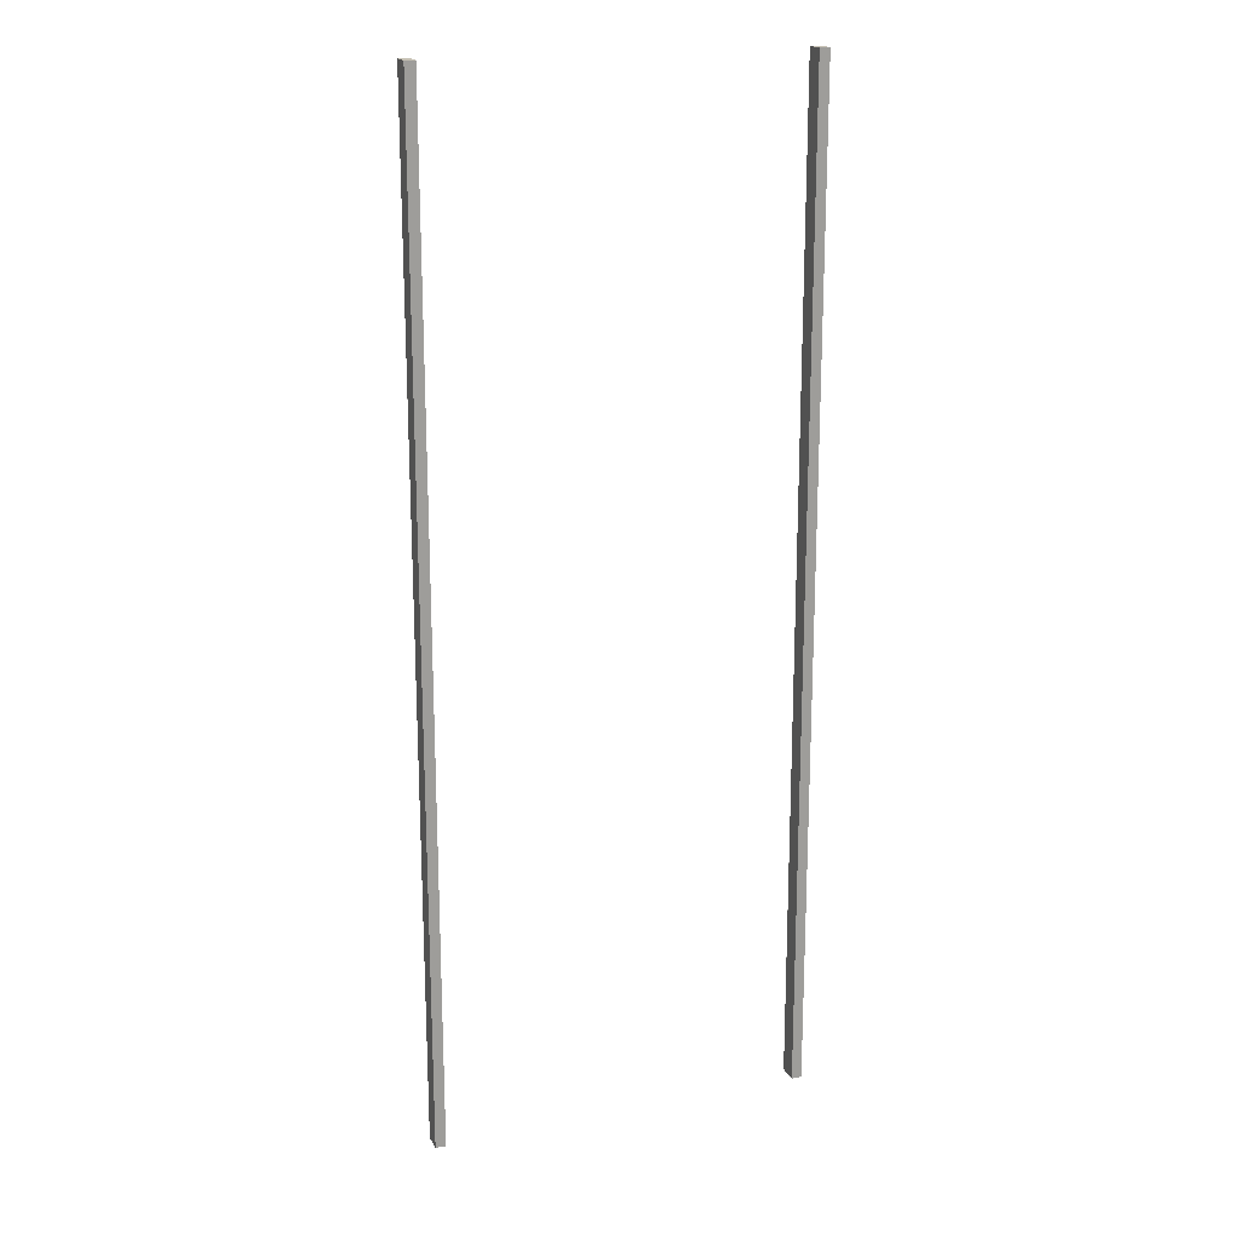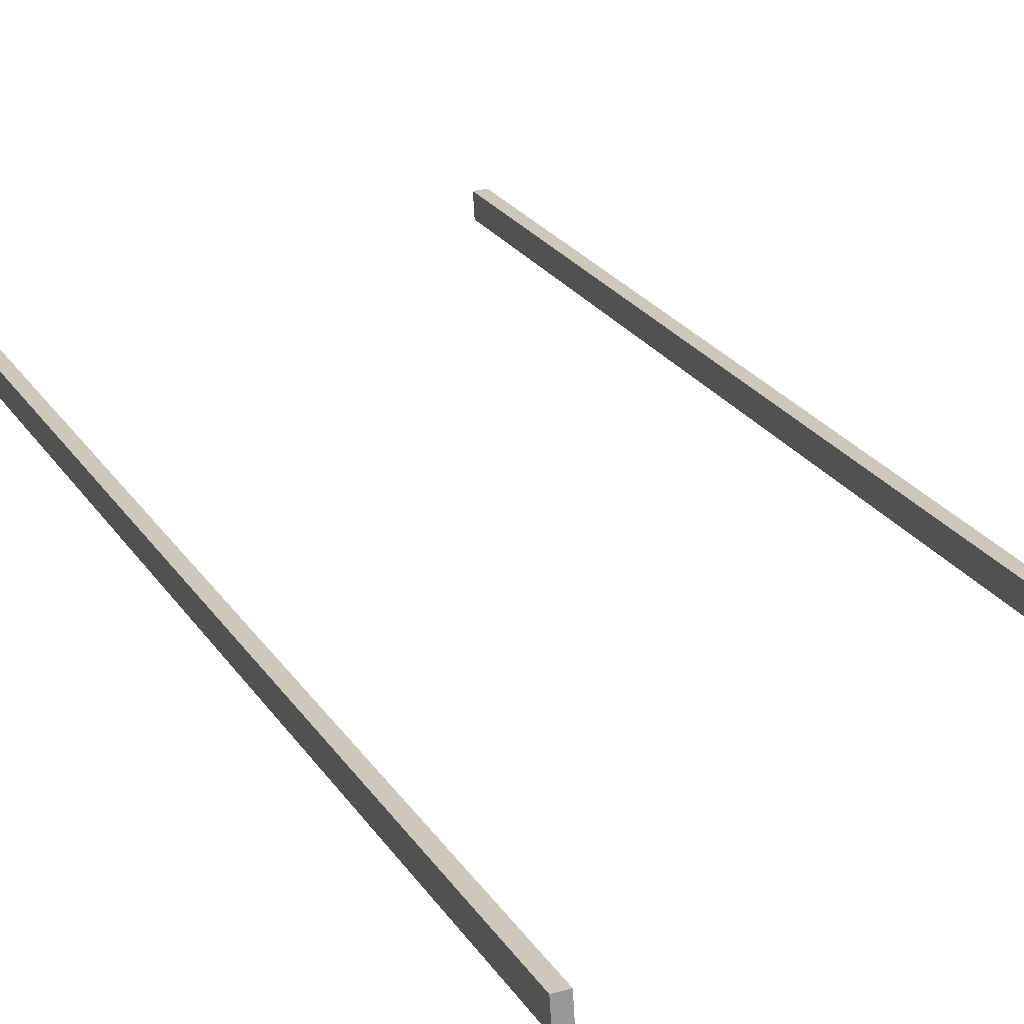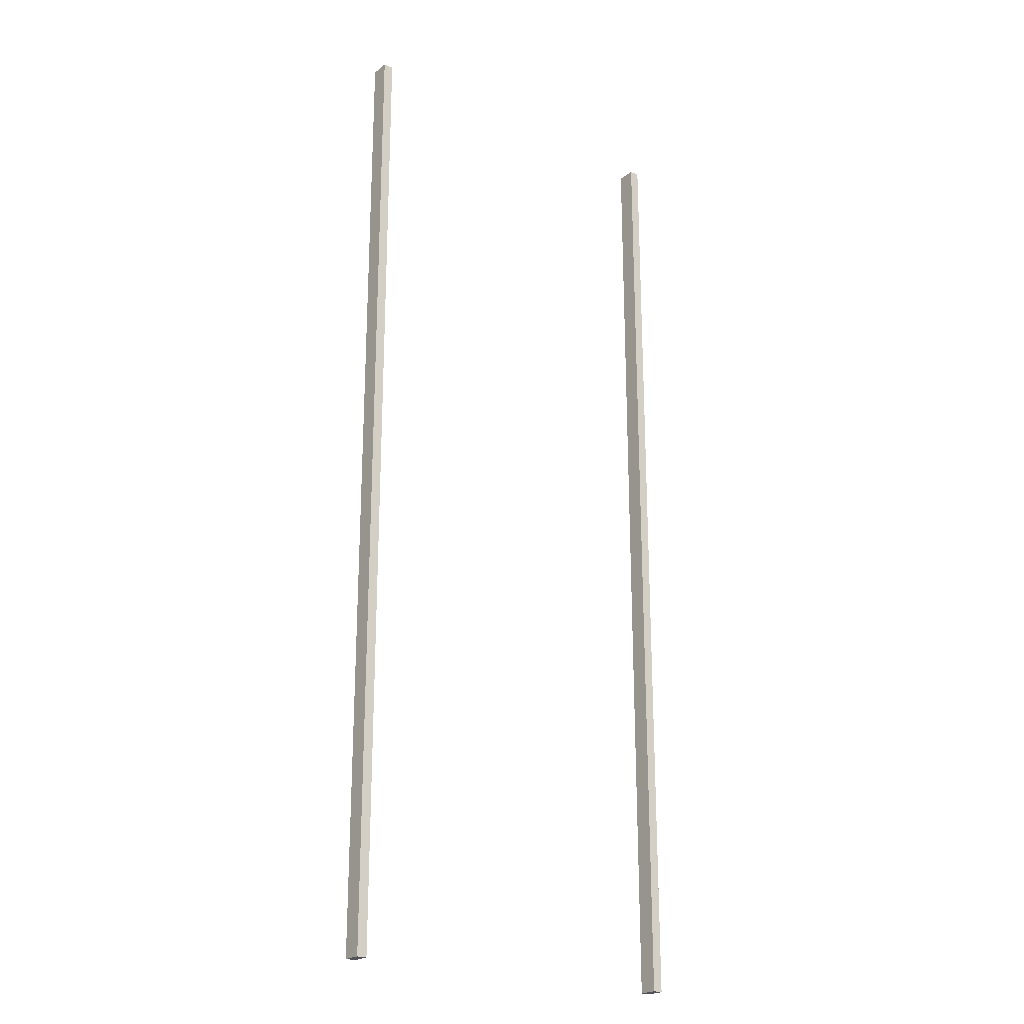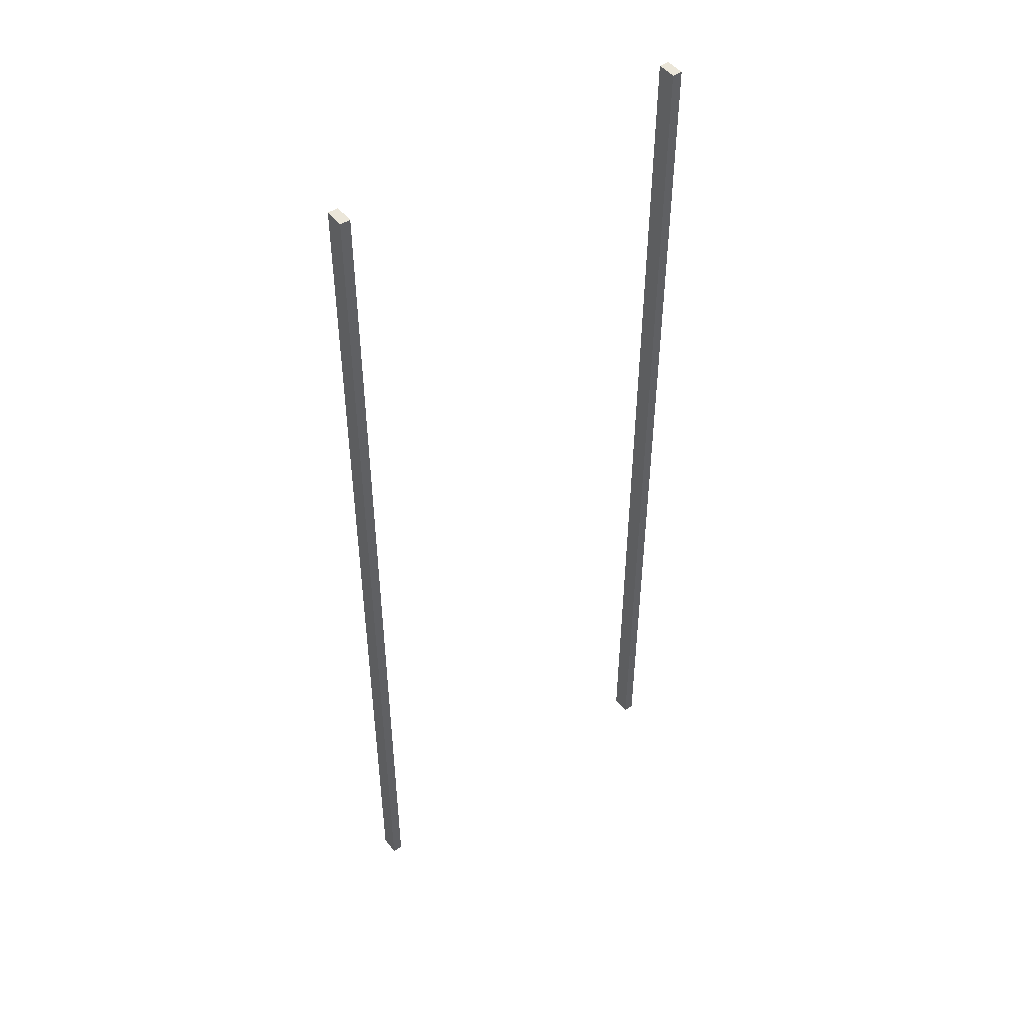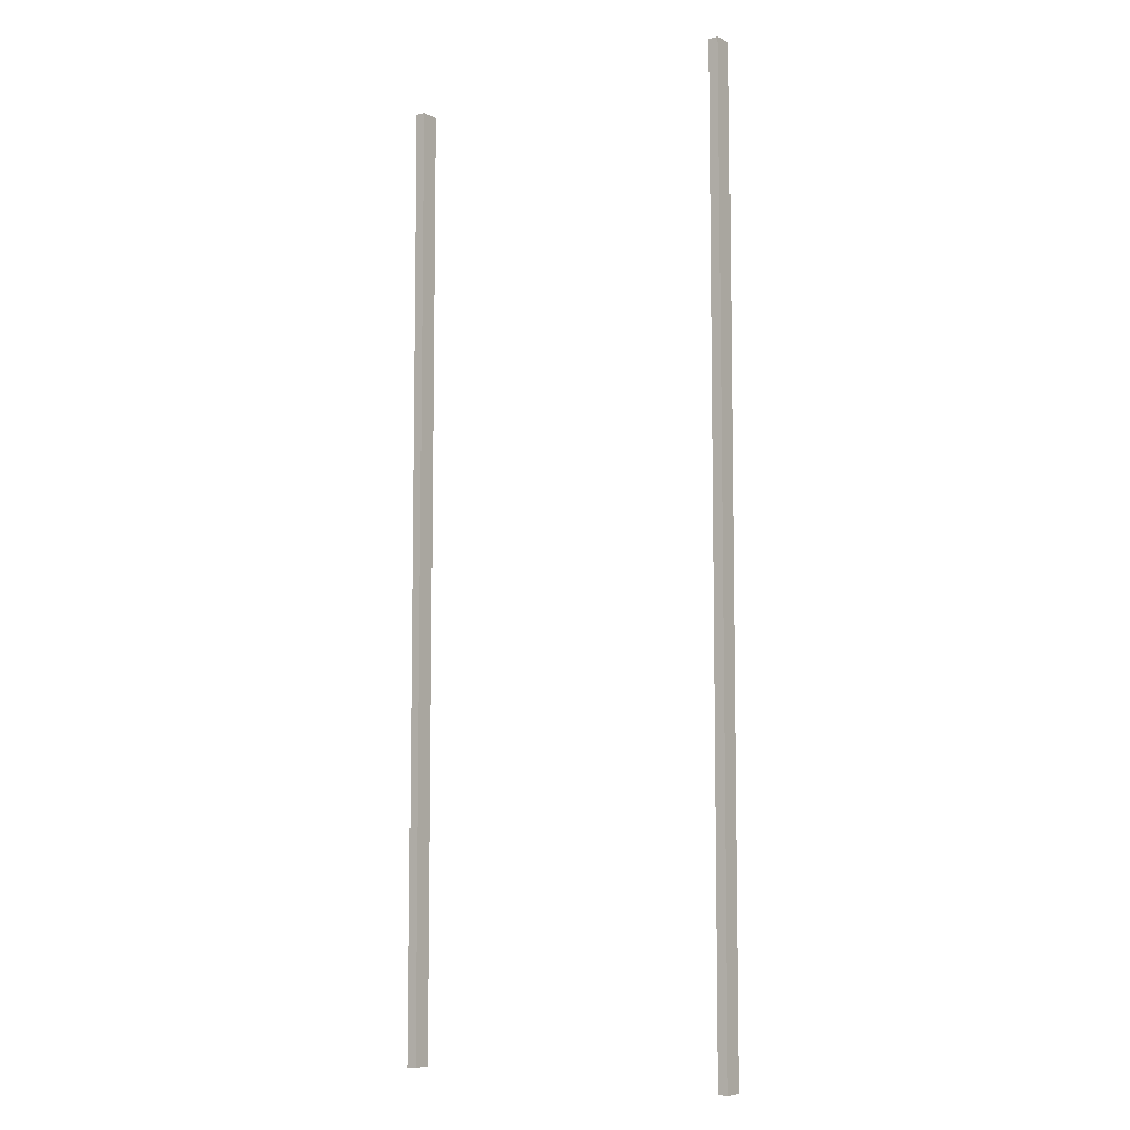
<metadata>
{"format":"obj","ext":"obj","renderer":"f3d","projection":"perspective","resolution":1024,"background":"white","views":[{"elev":18.5,"azim":-16.9,"up":"+Y"},{"elev":21.2,"azim":157.6,"up":"+Z"},{"elev":-22.4,"azim":-33.7,"up":"+Y"},{"elev":47.9,"azim":-32.5,"up":"+Y"},{"elev":-7.2,"azim":-140.5,"up":"+Y"}]}
</metadata>
<code>
o tali_ayunan.002_Cube.006
v 0.9315 -0.2327 -0.07223
v 0.9315 5.193 -0.07223
v 0.9248 -0.2327 -0.1787
v 0.9248 5.193 -0.1787
v 0.9874 -0.2327 -0.07574
v 0.9874 5.193 -0.07574
v 0.9807 -0.2327 -0.1822
v 0.9807 5.193 -0.1822
f 2 3 1
f 4 7 3
f 8 5 7
f 6 1 5
f 7 1 3
f 4 6 8
f 2 4 3
f 4 8 7
f 8 6 5
f 6 2 1
f 7 5 1
f 4 2 6
o tali_ayunan.003_Cube.005
v -1.065 -0.2327 0.05307
v -1.065 5.193 0.05307
v -1.071 -0.2327 -0.05336
v -1.071 5.193 -0.05336
v -1.009 -0.2327 0.04956
v -1.009 5.193 0.04956
v -1.015 -0.2327 -0.05687
v -1.015 5.193 -0.05687
f 10 11 9
f 12 15 11
f 16 13 15
f 14 9 13
f 15 9 11
f 12 14 16
f 10 12 11
f 12 16 15
f 16 14 13
f 14 10 9
f 15 13 9
f 12 10 14

</code>
